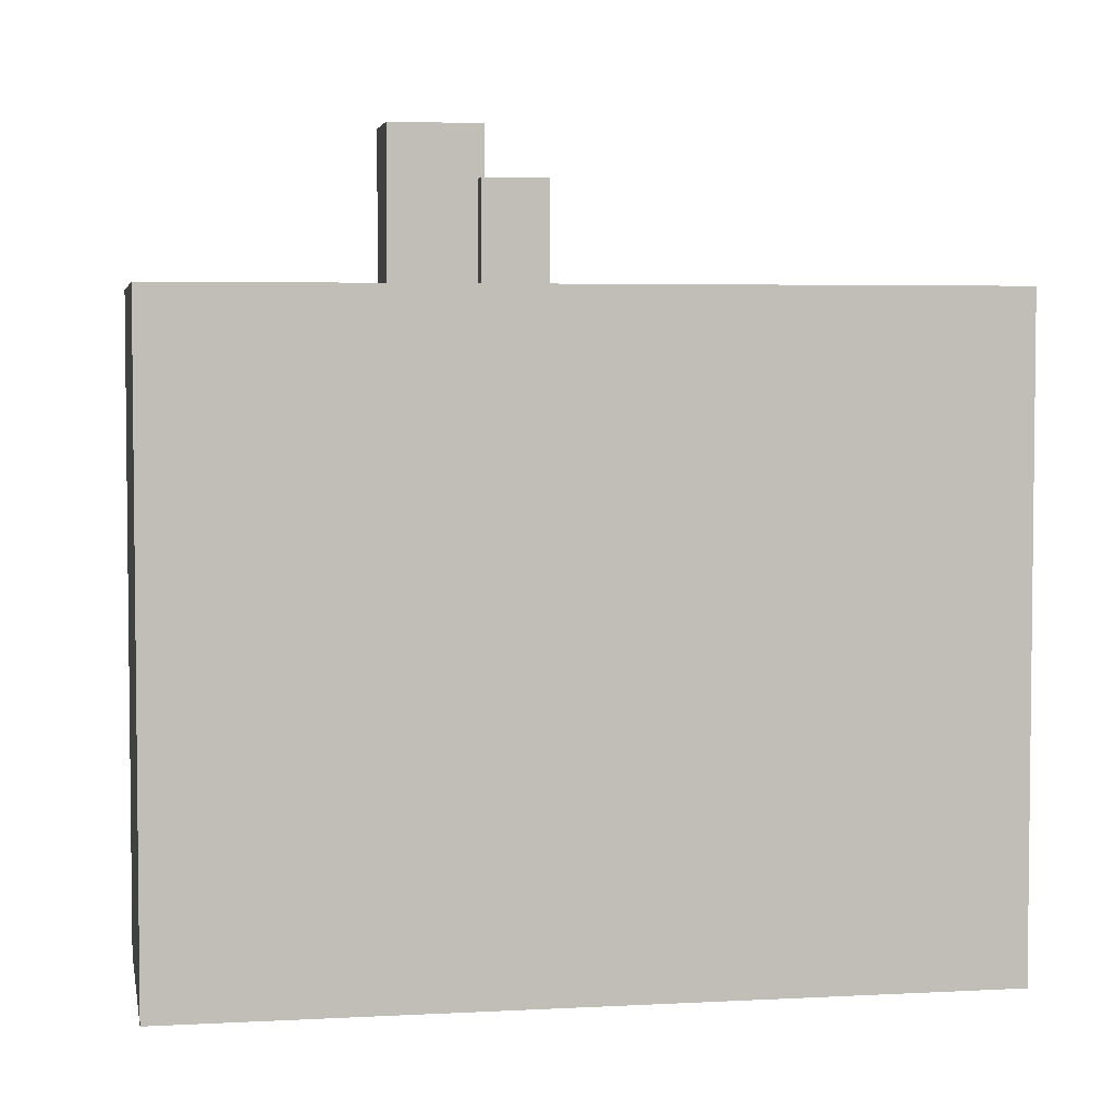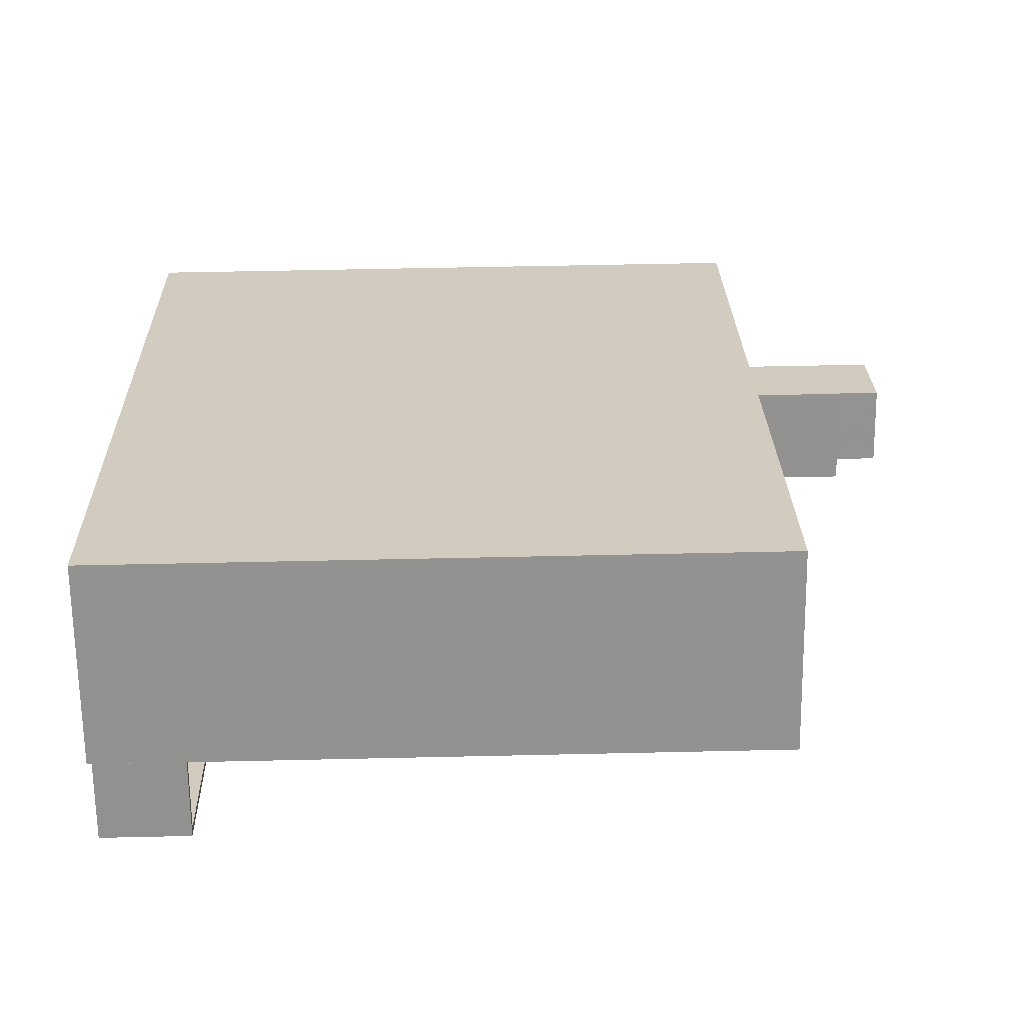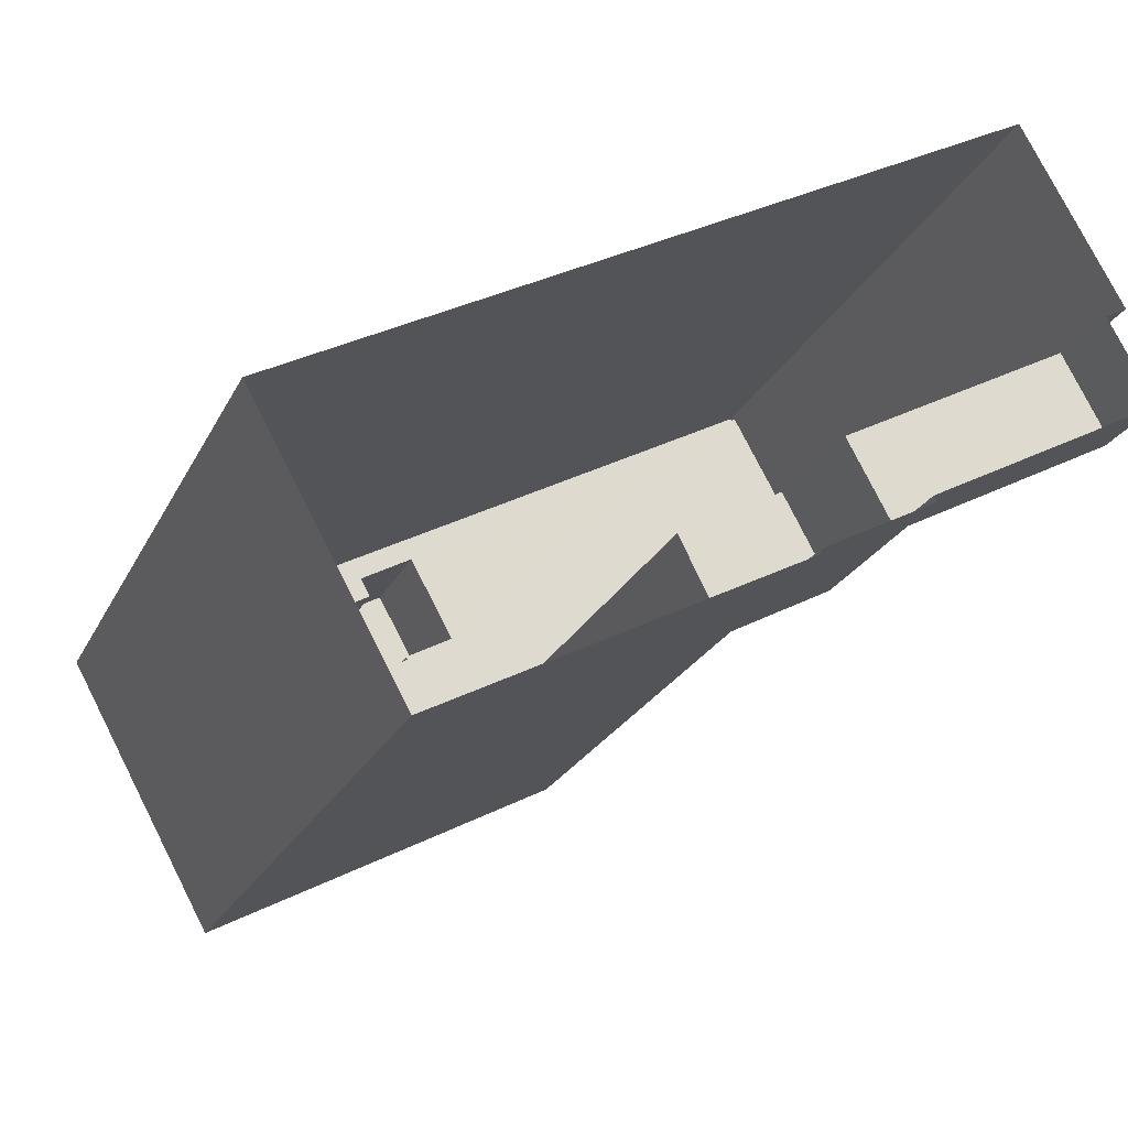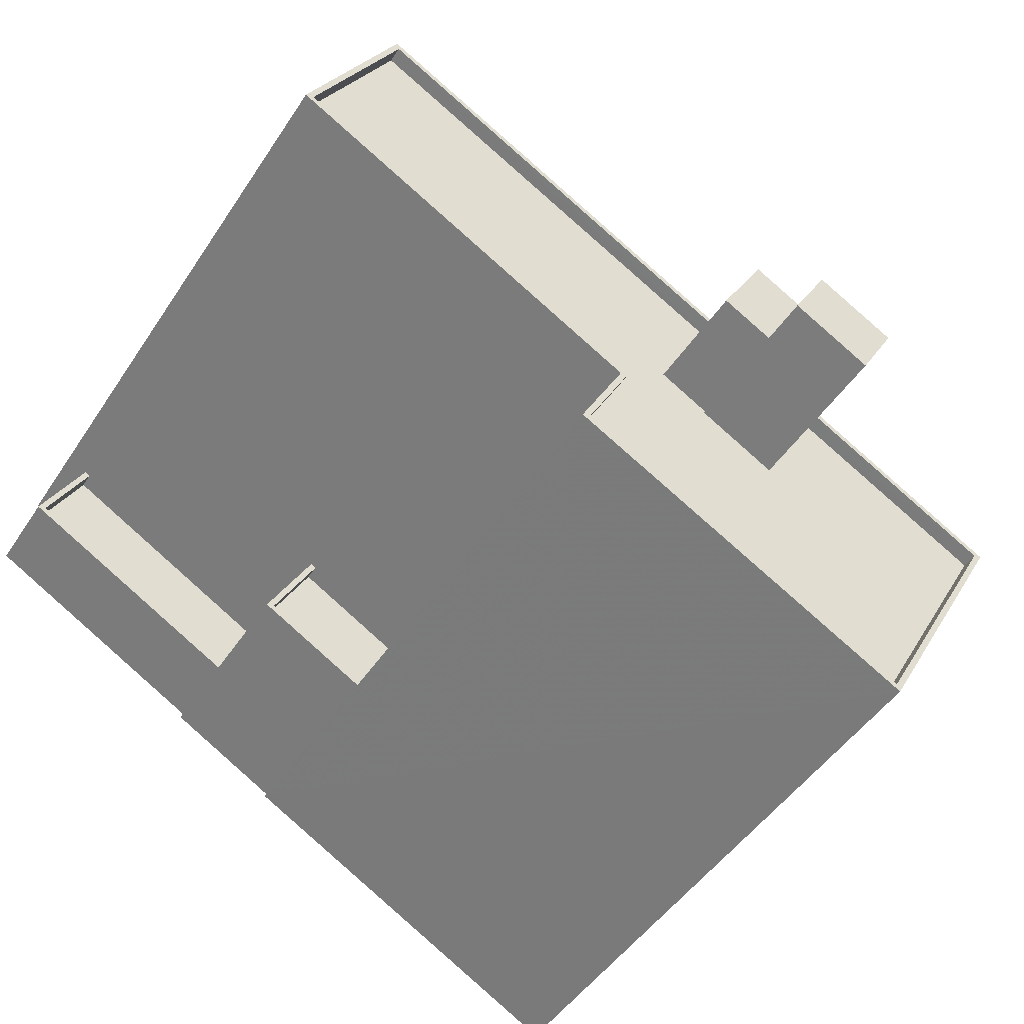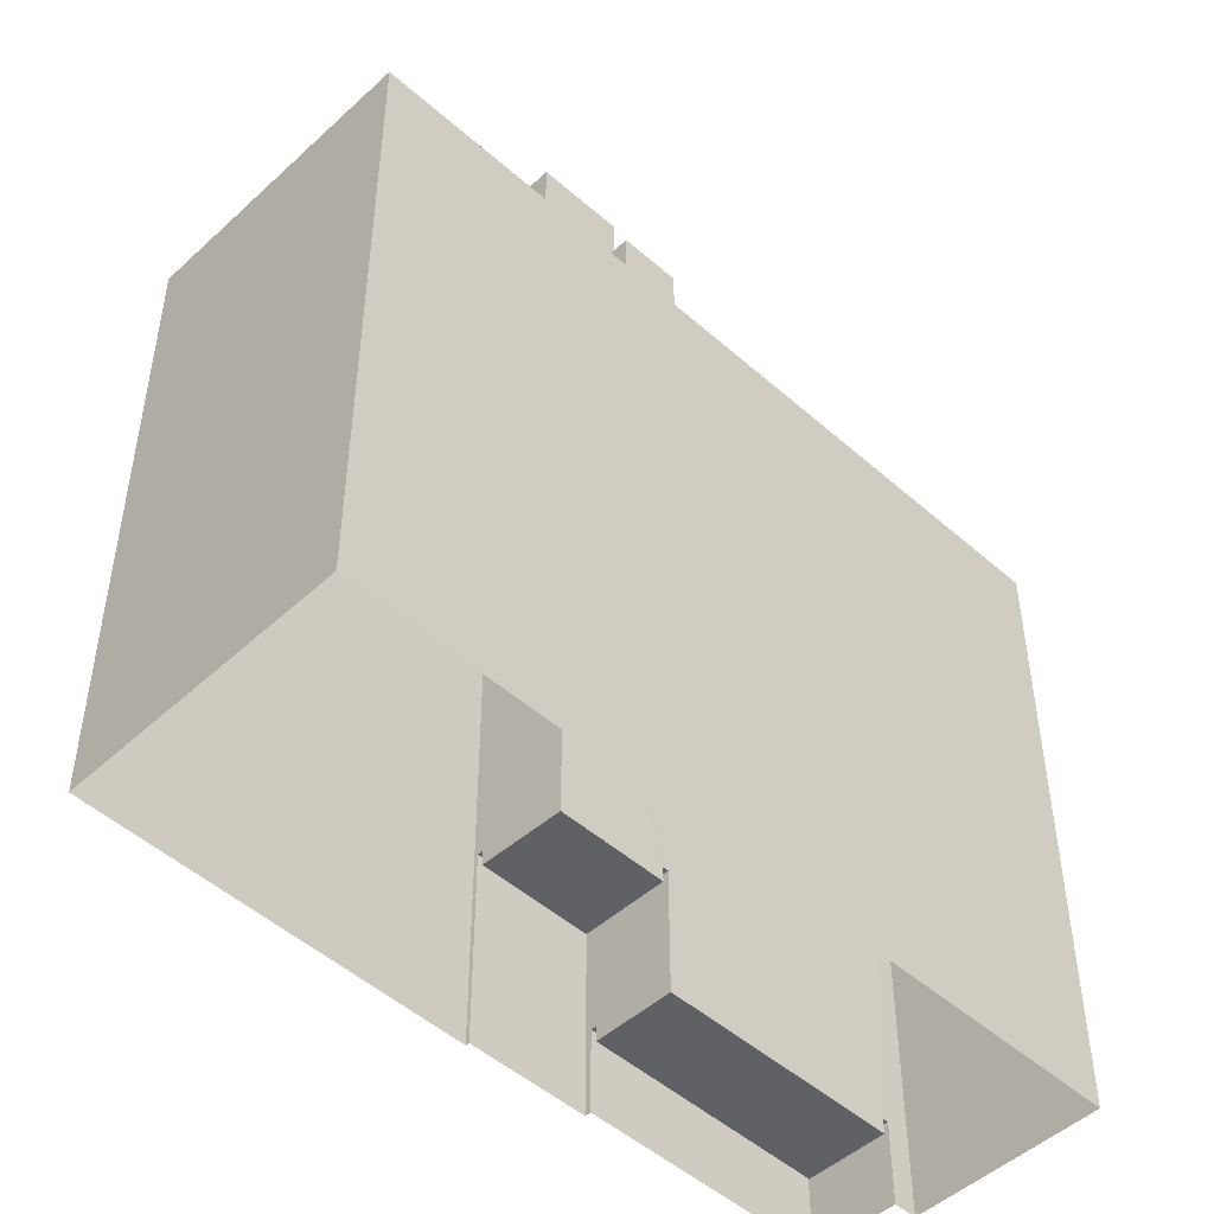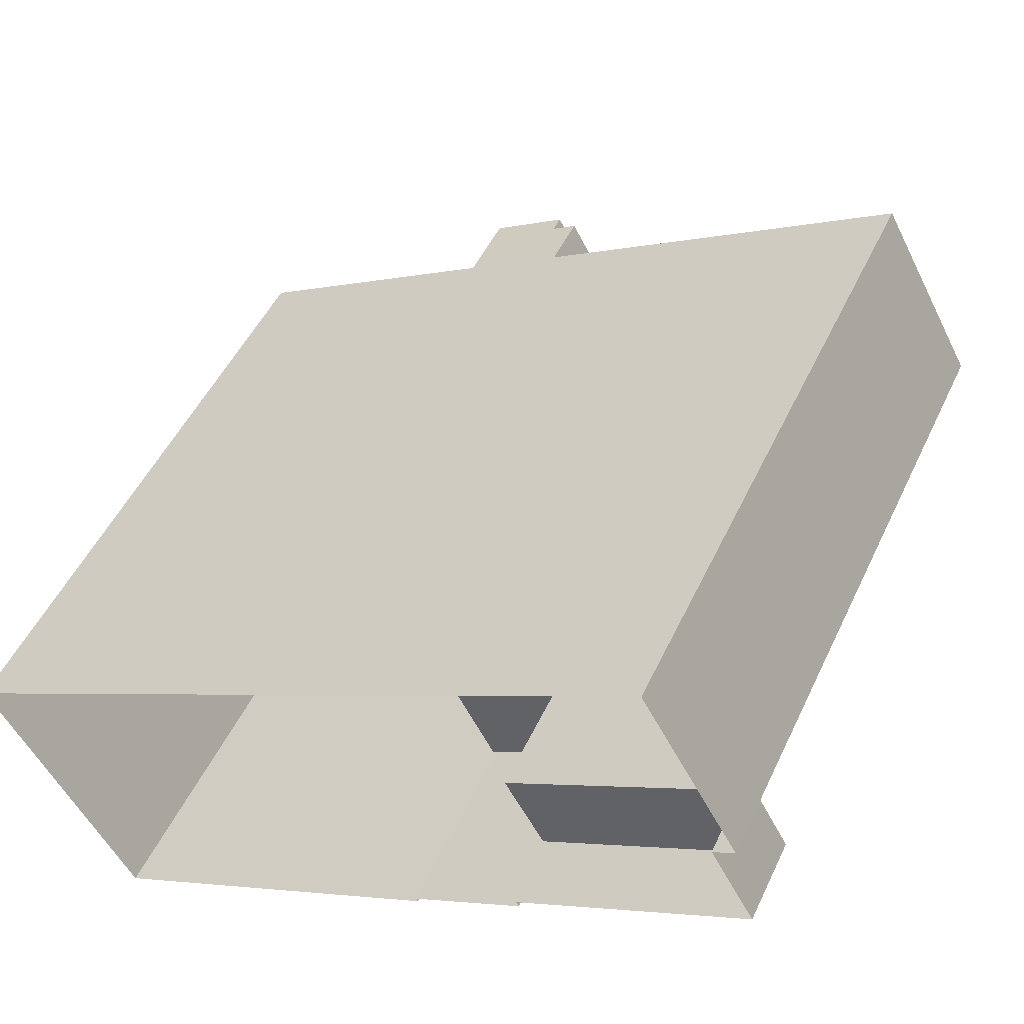
<metadata>
{"format":"obj","ext":"obj","renderer":"f3d","projection":"perspective","resolution":1024,"background":"white","views":[{"elev":4.2,"azim":140.9,"up":"+Z"},{"elev":52.8,"azim":-91.4,"up":"+Y"},{"elev":-23.4,"azim":159.2,"up":"+Y"},{"elev":-47.1,"azim":-31.5,"up":"+Y"},{"elev":-48.8,"azim":106.7,"up":"+Z"},{"elev":49.2,"azim":-155.6,"up":"+Y"}]}
</metadata>
<code>
v -8291 -3.957e+04 4.776
v -8286 -3.956e+04 4.776
v -8290 -3.957e+04 4.776
v -8251 -3.958e+04 4.775
v -8275 -3.959e+04 4.775
v -8292 -3.958e+04 4.776
v -8280 -3.958e+04 4.775
v -8258 -3.96e+04 4.775
v -8275 -3.959e+04 4.775
v -8281 -3.958e+04 4.775
v -8278 -3.958e+04 8.252
v -8289 -3.957e+04 8.252
v -8291 -3.958e+04 8.252
v -8280 -3.958e+04 8.251
v -8280 -3.958e+04 9.051
v -8291 -3.958e+04 9.052
v -8292 -3.958e+04 9.052
v -8290 -3.957e+04 9.052
v -8280 -3.958e+04 9.051
v -8289 -3.957e+04 9.052
v -8275 -3.959e+04 14.89
v -8280 -3.958e+04 14.89
v -8281 -3.958e+04 14.89
v -8278 -3.958e+04 14.89
v -8275 -3.959e+04 14.89
v -8278 -3.958e+04 14.89
v -8273 -3.958e+04 14.09
v -8278 -3.958e+04 14.09
v -8280 -3.958e+04 14.09
v -8275 -3.959e+04 14.09
v -8290 -3.957e+04 36.55
v -8286 -3.956e+04 36.55
v -8291 -3.957e+04 36.55
v -8251 -3.958e+04 36.55
v -8251 -3.958e+04 36.55
v -8286 -3.957e+04 36.55
v -8262 -3.958e+04 35.75
v -8251 -3.958e+04 35.75
v -8261 -3.958e+04 35.75
v -8258 -3.96e+04 35.75
v -8264 -3.958e+04 35.75
v -8268 -3.959e+04 35.75
v -8275 -3.959e+04 35.75
v -8273 -3.958e+04 35.75
v -8286 -3.957e+04 35.75
v -8290 -3.957e+04 35.75
v -8267 -3.958e+04 35.75
v -8268 -3.958e+04 35.75
v -8265 -3.958e+04 35.75
v -8265 -3.958e+04 35.75
v -8270 -3.958e+04 35.75
v -8267 -3.958e+04 35.75
v -8258 -3.96e+04 36.55
v -8258 -3.96e+04 36.55
v -8275 -3.959e+04 36.55
v -8275 -3.959e+04 36.55
v -8273 -3.958e+04 36.55
v -8273 -3.958e+04 36.55
v -8265 -3.958e+04 41.16
v -8265 -3.958e+04 41.16
v -8266 -3.958e+04 41.16
v -8267 -3.958e+04 41.16
v -8270 -3.958e+04 41.16
v -8268 -3.958e+04 41.16
v -8266 -3.958e+04 43.57
v -8267 -3.958e+04 43.57
v -8264 -3.958e+04 43.57
v -8262 -3.958e+04 43.57
f 1 2 3
f 2 4 5
f 6 3 7
f 5 4 8
f 5 8 9
f 10 7 5
f 3 2 7
f 7 2 5
f 11 12 13
f 14 11 13
f 15 16 17
f 17 16 18
f 15 19 16
f 18 16 20
f 21 22 23
f 23 22 24
f 21 25 22
f 24 22 26
f 27 28 29
f 30 27 29
f 31 32 33
f 34 35 32
f 36 32 31
f 34 32 36
f 37 38 39
f 40 38 41
f 42 40 41
f 37 41 38
f 43 42 44
f 44 45 46
f 42 41 47
f 48 39 45
f 39 49 37
f 50 37 49
f 51 47 52
f 51 48 45
f 48 49 39
f 42 47 44
f 44 51 45
f 44 47 51
f 34 53 35
f 34 54 53
f 54 55 53
f 54 56 55
f 31 57 58
f 58 57 56
f 31 33 57
f 56 57 55
f 59 60 61
f 62 61 63
f 63 61 64
f 61 60 64
f 65 66 67
f 68 65 67
f 12 16 13
f 12 20 16
f 14 13 16
f 19 14 16
f 15 17 6
f 7 15 6
f 3 6 17
f 18 3 17
f 19 24 11
f 24 19 23
f 23 15 10
f 11 14 19
f 10 15 7
f 19 15 23
f 21 23 10
f 5 21 10
f 28 22 29
f 28 26 22
f 25 29 22
f 25 30 29
f 25 57 27
f 57 25 55
f 55 21 9
f 27 30 25
f 9 21 5
f 25 21 55
f 53 8 4
f 35 53 4
f 53 55 9
f 8 53 9
f 12 11 20
f 1 3 18
f 1 18 33
f 26 28 27
f 26 27 57
f 18 20 33
f 33 24 57
f 11 24 20
f 24 26 57
f 33 20 24
f 33 2 1
f 33 32 2
f 2 35 4
f 2 32 35
f 45 39 36
f 39 38 34
f 36 39 34
f 54 38 40
f 54 34 38
f 43 56 42
f 42 54 40
f 42 56 54
f 56 43 44
f 58 56 44
f 58 44 46
f 31 58 46
f 31 46 45
f 36 31 45
f 62 63 51
f 52 62 51
f 63 64 48
f 51 63 48
f 48 60 49
f 48 64 60
f 49 59 50
f 49 60 59
f 65 62 66
f 66 62 47
f 65 61 62
f 47 62 52
f 47 41 67
f 66 47 67
f 61 65 59
f 50 59 37
f 37 59 68
f 59 65 68
f 67 37 68
f 67 41 37

</code>
